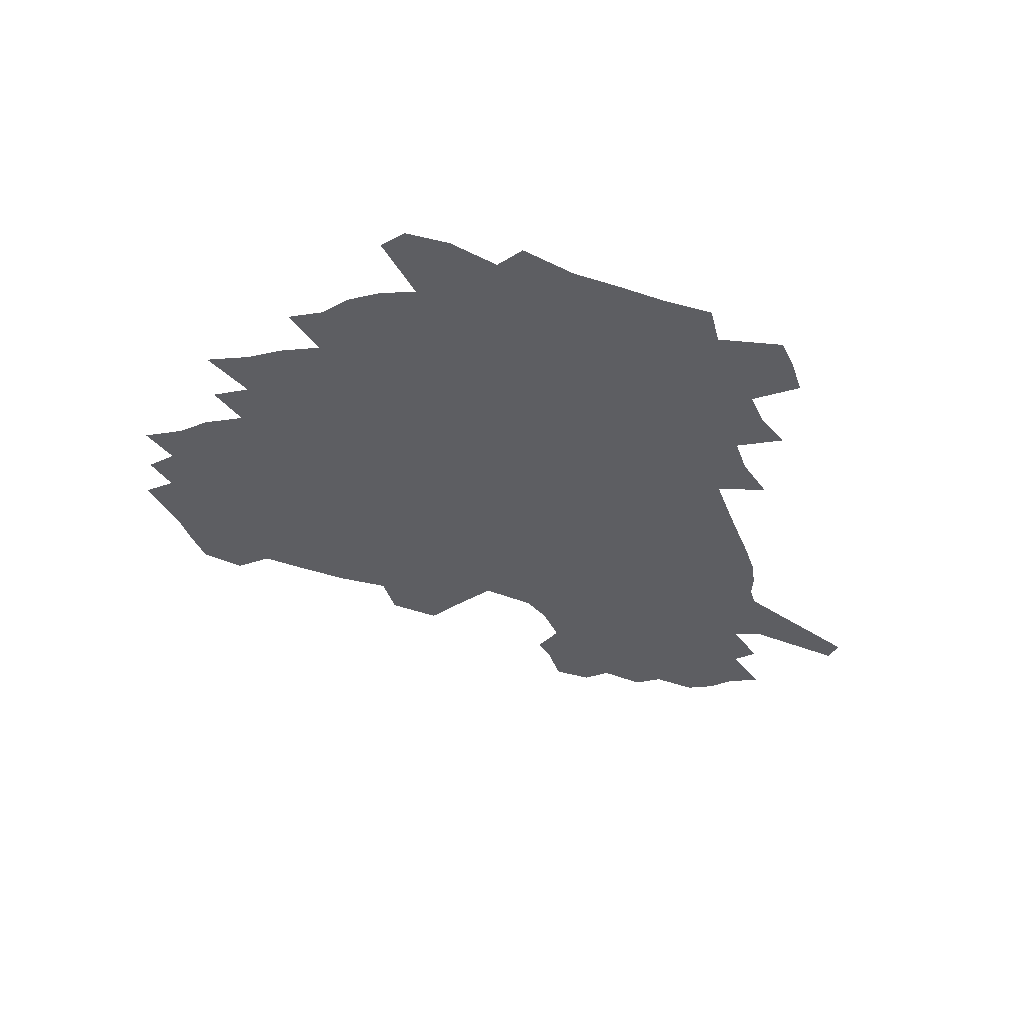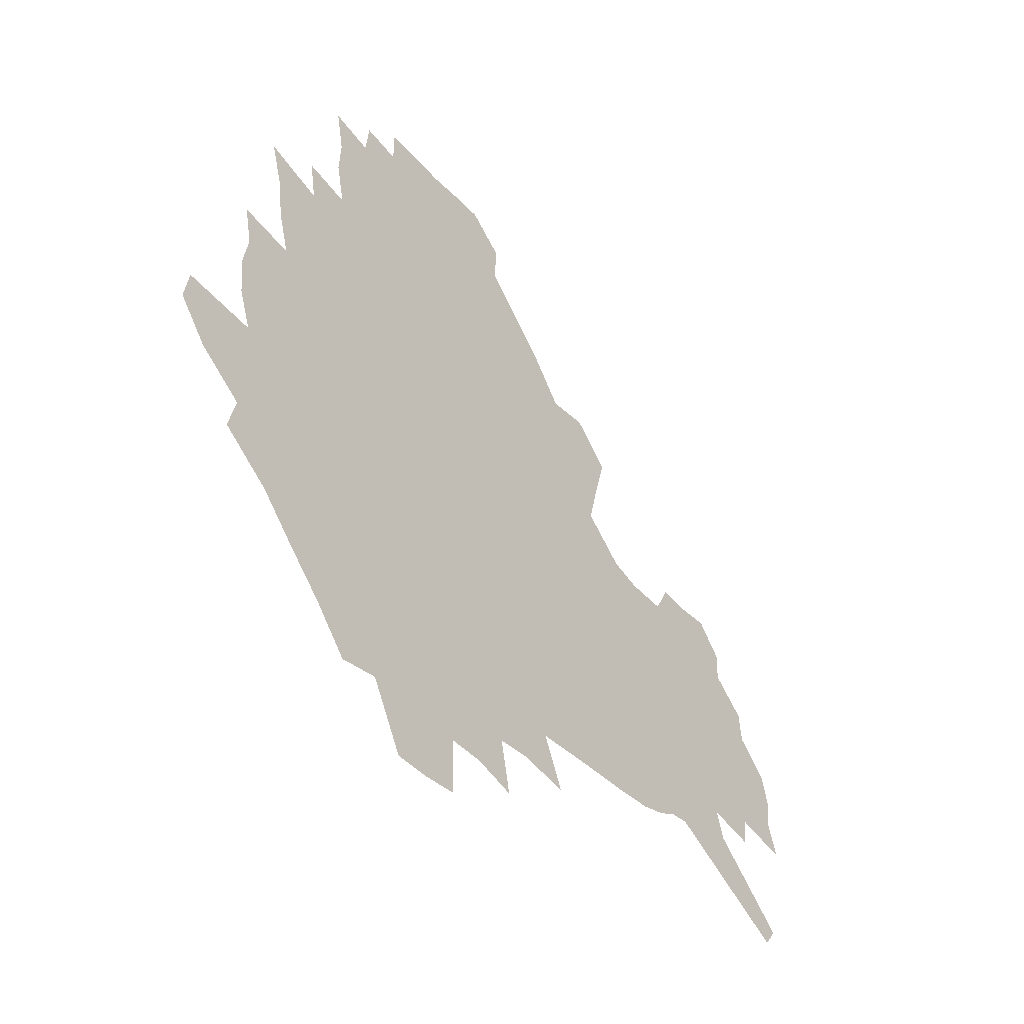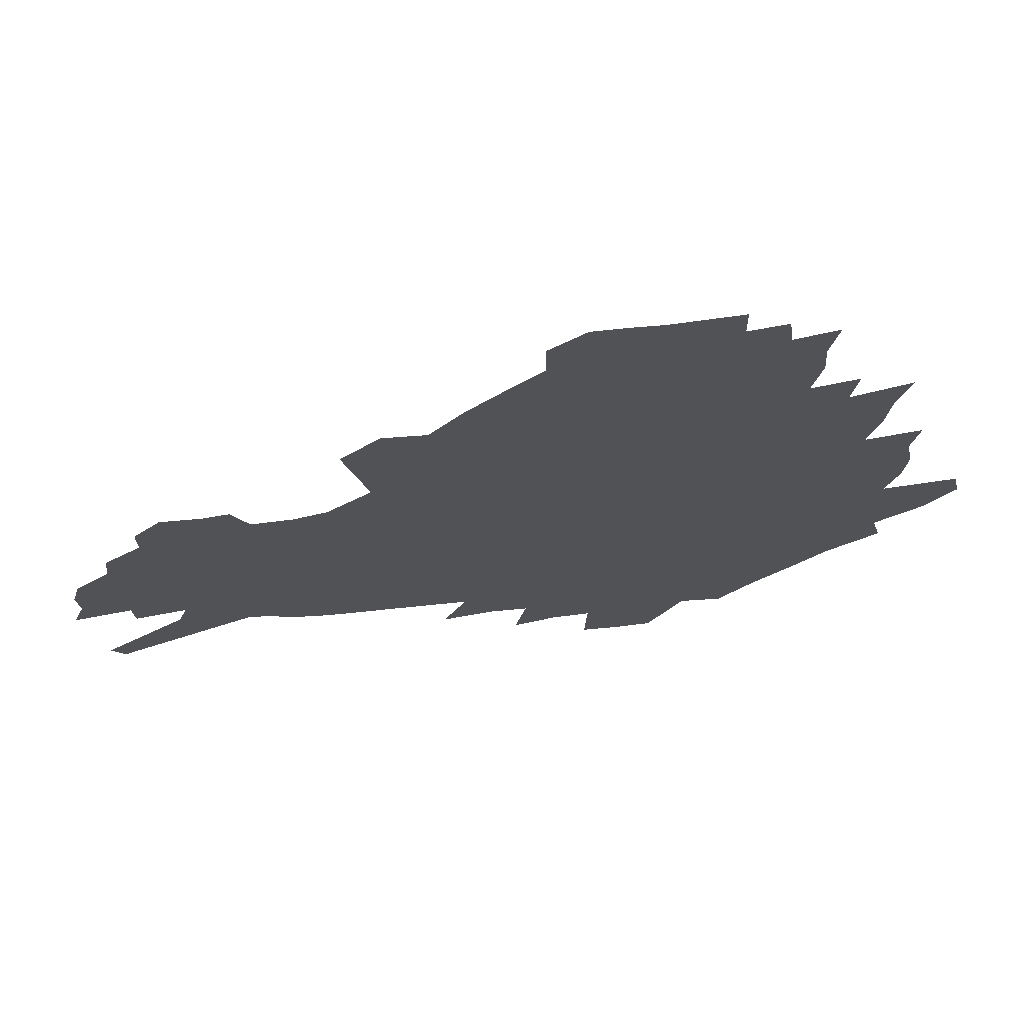
<metadata>
{"format":"obj","ext":"obj","renderer":"f3d","projection":"perspective","resolution":1024,"background":"white","views":[{"elev":-38.5,"azim":-67.7,"up":"+Z"},{"elev":-41.0,"azim":-52.4,"up":"+Y"},{"elev":67.7,"azim":173.2,"up":"+Y"}]}
</metadata>
<code>
v 227.4 188.1 0
v 214.1 204.4 0
v 216.7 217.7 0
v 244 159.3 0
v 248 173.6 0
v 248.7 187.5 0
v 250.6 201.2 0
v 249.6 215.2 0
v 244 231.3 0
v 242.4 246.7 0
v 245.4 261.3 0
v 242 277.7 0
v 266.5 143.1 0
v 272 158.2 0
v 273.8 172.1 0
v 274.8 185.7 0
v 270.2 200.2 0
v 270.2 214.1 0
v 270.3 228.3 0
v 271.7 242.4 0
v 269.2 257.7 0
v 266.4 273.8 0
v 261.1 292.1 0
v 259.2 308.7 0
v 253.4 327.8 0
v 282.9 126.2 0
v 288.5 142.9 0
v 293.9 158.3 0
v 295.1 171.6 0
v 292.4 185.1 0
v 290.6 198.8 0
v 290.3 212.4 0
v 287.9 226.8 0
v 289.4 240.5 0
v 289.2 254.8 0
v 286.7 270.3 0
v 283.1 287.3 0
v 281.2 303.7 0
v 279.7 319.9 0
v 276.9 337.1 0
v 299.7 109.7 0
v 303.9 127.7 0
v 307.7 143.9 0
v 310.1 158.3 0
v 310.9 171.5 0
v 309.8 184.5 0
v 308.9 197.7 0
v 307.3 211.3 0
v 306.7 225 0
v 305.2 239.1 0
v 306.4 252.6 0
v 304.2 267.9 0
v 301.1 284.6 0
v 297.4 302.3 0
v 297.9 317.3 0
v 297.4 332.9 0
v 293.5 351.2 0
v 294.5 366 0
v 290.9 384 0
v 315.1 92.14 0
v 318 111.2 0
v 320.8 128.6 0
v 322.7 143.9 0
v 324.6 158.4 0
v 325.3 171.5 0
v 324.8 184.3 0
v 323.9 197.3 0
v 323.6 210.3 0
v 323.4 223.5 0
v 322.6 237.1 0
v 320.9 251.8 0
v 318.7 267.4 0
v 317.1 283.1 0
v 315 299.7 0
v 312.6 317 0
v 314.3 331.3 0
v 313.6 347 0
v 312.6 362.9 0
v 310 379.9 0
v 311.9 394 0
v 333.7 94.92 0
v 334.9 113 0
v 336.1 129.5 0
v 337.4 144.8 0
v 338.1 158.5 0
v 338.7 171.7 0
v 338.6 184.3 0
v 338.5 196.9 0
v 337.5 209.9 0
v 337.3 222.8 0
v 337.2 235.9 0
v 335.1 251 0
v 335.5 264.6 0
v 332.7 281.7 0
v 330.4 299 0
v 330 314.6 0
v 329.9 330 0
v 329.2 346 0
v 329 361.4 0
v 328.7 376.8 0
v 329 391.4 0
v 329.3 405.8 0
v 349.1 67.15 0
v 349.2 93.78 0
v 349.7 113.3 0
v 350.8 131.2 0
v 351.1 145.6 0
v 351.2 158.8 0
v 351.4 171.8 0
v 351.3 184.3 0
v 351.5 196.7 0
v 351.1 209.4 0
v 351.1 222.1 0
v 350.5 235.5 0
v 350.5 248.8 0
v 349.1 264.1 0
v 346.9 281.8 0
v 346 297.4 0
v 345.3 313.7 0
v 345.3 329 0
v 344.8 344.9 0
v 344.5 360.5 0
v 345.3 375 0
v 344 391.1 0
v 345 405 0
v 365.4 66.75 0
v 364.8 95.04 0
v 364.3 113.9 0
v 364.2 131.8 0
v 364 145.5 0
v 363.9 158.7 0
v 363.8 171.6 0
v 363.7 184.3 0
v 363.6 196.9 0
v 363.7 209.4 0
v 363.5 222.3 0
v 363.4 235.2 0
v 363.3 248.4 0
v 363.3 262.1 0
v 360.8 281.4 0
v 360 298.8 0
v 360.1 313.4 0
v 359.9 329.4 0
v 360.2 344.2 0
v 360 359.7 0
v 360.5 374.4 0
v 360.2 389.8 0
v 360.3 404.2 0
v 382 68.04 0
v 380.9 92.23 0
v 378.8 114.1 0
v 377.2 132.5 0
v 377 145.6 0
v 376.6 158.8 0
v 376.3 171.6 0
v 376.1 184.3 0
v 376 196.9 0
v 376 209.6 0
v 375.9 222.3 0
v 375.9 235 0
v 376.7 247.4 0
v 376.1 261.8 0
v 375.4 278.4 0
v 374.2 298 0
v 374.5 313.7 0
v 374.7 329.2 0
v 375.2 343.8 0
v 375.3 359.1 0
v 375.3 374.6 0
v 375.2 390.1 0
v 374.9 405.2 0
v 397.7 91.85 0
v 393.9 113.8 0
v 392.4 129.7 0
v 390.4 145.4 0
v 389.2 159.1 0
v 389 171.8 0
v 388.5 184.7 0
v 388.3 197.1 0
v 388.4 209.9 0
v 388.3 222.5 0
v 388.6 234.8 0
v 388.8 247.6 0
v 388.9 262.2 0
v 388.8 278.4 0
v 388.8 295.7 0
v 388.8 314 0
v 389.5 329.1 0
v 390.2 344.3 0
v 390.3 359.6 0
v 390.5 375.6 0
v 390.3 390.6 0
v 389.8 405.4 0
v 417 86.6 0
v 412.1 109.6 0
v 407.6 128.9 0
v 404.8 144.5 0
v 403.2 158.5 0
v 401.6 172.5 0
v 400.6 185.2 0
v 400.6 197.5 0
v 400 210 0
v 400.6 222.5 0
v 400.8 234.9 0
v 401 247.3 0
v 401.7 261.1 0
v 402.4 276.4 0
v 403.2 293.4 0
v 404.1 310.6 0
v 404.8 327.4 0
v 405.4 344.1 0
v 406.1 361.3 0
v 405.7 376.1 0
v 406 392.9 0
v 429.1 110.7 0
v 424.1 128.3 0
v 420.6 143.4 0
v 416.8 158.9 0
v 415.6 171.9 0
v 414.9 184.7 0
v 414.3 197.4 0
v 413.4 210.1 0
v 413.1 222.6 0
v 413.7 235.2 0
v 413.5 247.6 0
v 414.3 260.8 0
v 415.9 276.3 0
v 417.1 291.5 0
v 419 310.9 0
v 420.4 327.8 0
v 421.2 344.9 0
v 421.5 361.6 0
v 452.1 106.7 0
v 441.7 128.7 0
v 435.4 144.4 0
v 432.1 158.4 0
v 429.8 171.8 0
v 428.6 184.6 0
v 428 197.3 0
v 427.2 210 0
v 425.9 222.9 0
v 426.2 235.3 0
v 426.6 248 0
v 427.8 261.3 0
v 429.8 276.2 0
v 431.7 292 0
v 433.8 308.6 0
v 436 327.3 0
v 437.7 346.1 0
v 460.4 129.6 0
v 454.3 143.6 0
v 450.1 157.4 0
v 445.6 171.4 0
v 444.2 184.1 0
v 444.2 196.7 0
v 440.2 210.8 0
v 439.5 223 0
v 439.6 235.5 0
v 440.5 248.2 0
v 441.9 261.6 0
v 443.9 275.8 0
v 446.6 291.5 0
v 450.3 309.6 0
v 452.9 328 0
v 479.4 130.3 0
v 472.5 143.9 0
v 466.7 157.7 0
v 464.6 170.3 0
v 460.7 183.8 0
v 459.9 196.2 0
v 456.4 210 0
v 454.5 222.9 0
v 454.8 235.5 0
v 455.5 248.3 0
v 456 261.2 0
v 459.4 275.6 0
v 463.8 292.2 0
v 467.1 309.6 0
v 472.1 329.8 0
v 497.8 130.8 0
v 487.2 145.9 0
v 484.6 157.9 0
v 479.8 171 0
v 478 183.3 0
v 474.8 196.4 0
v 472.2 209.3 0
v 469 222.7 0
v 469.5 235.1 0
v 472.3 248 0
v 475.3 261.4 0
v 479.2 275.5 0
v 483.9 293.4 0
v 489.9 313.6 0
v 514.1 131.9 0
v 502.7 147.3 0
v 499.8 158.7 0
v 494.5 171.8 0
v 492.6 183.6 0
v 488.4 197 0
v 486.2 209.4 0
v 484.5 222 0
v 486.8 234.2 0
v 490.2 246.5 0
v 498.8 259.2 0
v 526.7 135.1 0
v 516.6 149.2 0
v 512 161 0
v 508.5 172.8 0
v 505 185.1 0
v 502.3 197.3 0
v 500 209.3 0
v 497.6 221.3 0
v 500.2 232.4 0
v 504.4 243.8 0
v 513.5 255.3 0
v 535.9 139.4 0
v 530.5 150.6 0
v 525.3 162.2 0
v 522.6 173.5 0
v 520 185.1 0
v 518.9 196.6 0
v 516.1 208.6 0
v 515.6 219.9 0
v 515 231 0
v 518.2 241.5 0
v 532.3 254.9 0
v 539.9 268.7 0
v 545.4 140.5 0
v 542.4 152 0
v 539.9 162.5 0
v 537.5 173.5 0
v 533.8 185.2 0
v 533.7 196.3 0
v 535.6 207.5 0
v 533.9 219 0
v 537.1 230.4 0
v 541.1 242.1 0
v 546.2 254.3 0
v 552 267.2 0
v 608.3 108.2 0
v 557.7 151.1 0
v 559 160.8 0
v 556 172.5 0
v 555.3 183.8 0
v 557.3 195 0
v 557.5 206.6 0
v 557.5 218.4 0
v 561.8 230.3 0
v 559.3 242.3 0
v 562.9 254.5 0
v 570 268.4 0
v 614.5 116.1 0
v 576.9 147.8 0
v 572.6 159.9 0
v 575.2 170.7 0
v 573.9 182.4 0
v 573.8 194 0
v 575 205.7 0
v 577.4 217.7 0
v 579.6 230 0
v 582.1 242.6 0
v 582.3 255.4 0
v 596.1 155.4 0
v 597.1 167.4 0
v 592.6 180.4 0
v 588.2 193.2 0
v 594.9 204.2 0
v 600.3 216.1 0
v 598.7 229.2 0
v 623.5 162.4 0
v 618.3 176.4 0
v 619.5 189 0
v 615.9 202.2 0
f 5 6 1
f 1 6 2
f 6 7 2
f 2 7 3
f 7 8 3
f 13 14 4
f 4 14 5
f 14 15 5
f 5 15 6
f 15 16 6
f 6 16 7
f 16 17 7
f 7 17 8
f 17 18 8
f 8 18 9
f 18 19 9
f 9 19 10
f 19 20 10
f 10 20 11
f 20 21 11
f 11 21 12
f 21 22 12
f 26 27 13
f 13 27 14
f 27 28 14
f 14 28 15
f 28 29 15
f 15 29 16
f 29 30 16
f 16 30 17
f 30 31 17
f 17 31 18
f 31 32 18
f 18 32 19
f 32 33 19
f 19 33 20
f 33 34 20
f 20 34 21
f 34 35 21
f 21 35 22
f 35 36 22
f 22 36 23
f 36 37 23
f 23 37 24
f 37 38 24
f 24 38 25
f 38 39 25
f 41 42 26
f 26 42 27
f 42 43 27
f 27 43 28
f 43 44 28
f 28 44 29
f 44 45 29
f 29 45 30
f 45 46 30
f 30 46 31
f 46 47 31
f 31 47 32
f 47 48 32
f 32 48 33
f 48 49 33
f 33 49 34
f 49 50 34
f 34 50 35
f 50 51 35
f 35 51 36
f 51 52 36
f 36 52 37
f 52 53 37
f 37 53 38
f 53 54 38
f 38 54 39
f 54 55 39
f 39 55 40
f 55 56 40
f 60 61 41
f 41 61 42
f 61 62 42
f 42 62 43
f 62 63 43
f 43 63 44
f 63 64 44
f 44 64 45
f 64 65 45
f 45 65 46
f 65 66 46
f 46 66 47
f 66 67 47
f 47 67 48
f 67 68 48
f 48 68 49
f 68 69 49
f 49 69 50
f 69 70 50
f 50 70 51
f 70 71 51
f 51 71 52
f 71 72 52
f 52 72 53
f 72 73 53
f 53 73 54
f 73 74 54
f 54 74 55
f 74 75 55
f 55 75 56
f 75 76 56
f 56 76 57
f 76 77 57
f 57 77 58
f 77 78 58
f 58 78 59
f 78 79 59
f 60 81 61
f 81 82 61
f 61 82 62
f 82 83 62
f 62 83 63
f 83 84 63
f 63 84 64
f 84 85 64
f 64 85 65
f 85 86 65
f 65 86 66
f 86 87 66
f 66 87 67
f 87 88 67
f 67 88 68
f 88 89 68
f 68 89 69
f 89 90 69
f 69 90 70
f 90 91 70
f 70 91 71
f 91 92 71
f 71 92 72
f 92 93 72
f 72 93 73
f 93 94 73
f 73 94 74
f 94 95 74
f 74 95 75
f 95 96 75
f 75 96 76
f 96 97 76
f 76 97 77
f 97 98 77
f 77 98 78
f 98 99 78
f 78 99 79
f 99 100 79
f 79 100 80
f 100 101 80
f 103 104 81
f 81 104 82
f 104 105 82
f 82 105 83
f 105 106 83
f 83 106 84
f 106 107 84
f 84 107 85
f 107 108 85
f 85 108 86
f 108 109 86
f 86 109 87
f 109 110 87
f 87 110 88
f 110 111 88
f 88 111 89
f 111 112 89
f 89 112 90
f 112 113 90
f 90 113 91
f 113 114 91
f 91 114 92
f 114 115 92
f 92 115 93
f 115 116 93
f 93 116 94
f 116 117 94
f 94 117 95
f 117 118 95
f 95 118 96
f 118 119 96
f 96 119 97
f 119 120 97
f 97 120 98
f 120 121 98
f 98 121 99
f 121 122 99
f 99 122 100
f 122 123 100
f 100 123 101
f 123 124 101
f 101 124 102
f 124 125 102
f 103 126 104
f 126 127 104
f 104 127 105
f 127 128 105
f 105 128 106
f 128 129 106
f 106 129 107
f 129 130 107
f 107 130 108
f 130 131 108
f 108 131 109
f 131 132 109
f 109 132 110
f 132 133 110
f 110 133 111
f 133 134 111
f 111 134 112
f 134 135 112
f 112 135 113
f 135 136 113
f 113 136 114
f 136 137 114
f 114 137 115
f 137 138 115
f 115 138 116
f 138 139 116
f 116 139 117
f 139 140 117
f 117 140 118
f 140 141 118
f 118 141 119
f 141 142 119
f 119 142 120
f 142 143 120
f 120 143 121
f 143 144 121
f 121 144 122
f 144 145 122
f 122 145 123
f 145 146 123
f 123 146 124
f 146 147 124
f 124 147 125
f 147 148 125
f 126 149 127
f 149 150 127
f 127 150 128
f 150 151 128
f 128 151 129
f 151 152 129
f 129 152 130
f 152 153 130
f 130 153 131
f 153 154 131
f 131 154 132
f 154 155 132
f 132 155 133
f 155 156 133
f 133 156 134
f 156 157 134
f 134 157 135
f 157 158 135
f 135 158 136
f 158 159 136
f 136 159 137
f 159 160 137
f 137 160 138
f 160 161 138
f 138 161 139
f 161 162 139
f 139 162 140
f 162 163 140
f 140 163 141
f 163 164 141
f 141 164 142
f 164 165 142
f 142 165 143
f 165 166 143
f 143 166 144
f 166 167 144
f 144 167 145
f 167 168 145
f 145 168 146
f 168 169 146
f 146 169 147
f 169 170 147
f 147 170 148
f 170 171 148
f 150 172 151
f 172 173 151
f 151 173 152
f 173 174 152
f 152 174 153
f 174 175 153
f 153 175 154
f 175 176 154
f 154 176 155
f 176 177 155
f 155 177 156
f 177 178 156
f 156 178 157
f 178 179 157
f 157 179 158
f 179 180 158
f 158 180 159
f 180 181 159
f 159 181 160
f 181 182 160
f 160 182 161
f 182 183 161
f 161 183 162
f 183 184 162
f 162 184 163
f 184 185 163
f 163 185 164
f 185 186 164
f 164 186 165
f 186 187 165
f 165 187 166
f 187 188 166
f 166 188 167
f 188 189 167
f 167 189 168
f 189 190 168
f 168 190 169
f 190 191 169
f 169 191 170
f 191 192 170
f 170 192 171
f 192 193 171
f 172 194 173
f 194 195 173
f 173 195 174
f 195 196 174
f 174 196 175
f 196 197 175
f 175 197 176
f 197 198 176
f 176 198 177
f 198 199 177
f 177 199 178
f 199 200 178
f 178 200 179
f 200 201 179
f 179 201 180
f 201 202 180
f 180 202 181
f 202 203 181
f 181 203 182
f 203 204 182
f 182 204 183
f 204 205 183
f 183 205 184
f 205 206 184
f 184 206 185
f 206 207 185
f 185 207 186
f 207 208 186
f 186 208 187
f 208 209 187
f 187 209 188
f 209 210 188
f 188 210 189
f 210 211 189
f 189 211 190
f 211 212 190
f 190 212 191
f 212 213 191
f 191 213 192
f 213 214 192
f 192 214 193
f 195 215 196
f 215 216 196
f 196 216 197
f 216 217 197
f 197 217 198
f 217 218 198
f 198 218 199
f 218 219 199
f 199 219 200
f 219 220 200
f 200 220 201
f 220 221 201
f 201 221 202
f 221 222 202
f 202 222 203
f 222 223 203
f 203 223 204
f 223 224 204
f 204 224 205
f 224 225 205
f 205 225 206
f 225 226 206
f 206 226 207
f 226 227 207
f 207 227 208
f 227 228 208
f 208 228 209
f 228 229 209
f 209 229 210
f 229 230 210
f 210 230 211
f 230 231 211
f 211 231 212
f 231 232 212
f 212 232 213
f 215 233 216
f 233 234 216
f 216 234 217
f 234 235 217
f 217 235 218
f 235 236 218
f 218 236 219
f 236 237 219
f 219 237 220
f 237 238 220
f 220 238 221
f 238 239 221
f 221 239 222
f 239 240 222
f 222 240 223
f 240 241 223
f 223 241 224
f 241 242 224
f 224 242 225
f 242 243 225
f 225 243 226
f 243 244 226
f 226 244 227
f 244 245 227
f 227 245 228
f 245 246 228
f 228 246 229
f 246 247 229
f 229 247 230
f 247 248 230
f 230 248 231
f 248 249 231
f 231 249 232
f 234 250 235
f 250 251 235
f 235 251 236
f 251 252 236
f 236 252 237
f 252 253 237
f 237 253 238
f 253 254 238
f 238 254 239
f 254 255 239
f 239 255 240
f 255 256 240
f 240 256 241
f 256 257 241
f 241 257 242
f 257 258 242
f 242 258 243
f 258 259 243
f 243 259 244
f 259 260 244
f 244 260 245
f 260 261 245
f 245 261 246
f 261 262 246
f 246 262 247
f 262 263 247
f 247 263 248
f 263 264 248
f 248 264 249
f 250 265 251
f 265 266 251
f 251 266 252
f 266 267 252
f 252 267 253
f 267 268 253
f 253 268 254
f 268 269 254
f 254 269 255
f 269 270 255
f 255 270 256
f 270 271 256
f 256 271 257
f 271 272 257
f 257 272 258
f 272 273 258
f 258 273 259
f 273 274 259
f 259 274 260
f 274 275 260
f 260 275 261
f 275 276 261
f 261 276 262
f 276 277 262
f 262 277 263
f 277 278 263
f 263 278 264
f 278 279 264
f 265 280 266
f 280 281 266
f 266 281 267
f 281 282 267
f 267 282 268
f 282 283 268
f 268 283 269
f 283 284 269
f 269 284 270
f 284 285 270
f 270 285 271
f 285 286 271
f 271 286 272
f 286 287 272
f 272 287 273
f 287 288 273
f 273 288 274
f 288 289 274
f 274 289 275
f 289 290 275
f 275 290 276
f 290 291 276
f 276 291 277
f 291 292 277
f 277 292 278
f 292 293 278
f 278 293 279
f 280 294 281
f 294 295 281
f 281 295 282
f 295 296 282
f 282 296 283
f 296 297 283
f 283 297 284
f 297 298 284
f 284 298 285
f 298 299 285
f 285 299 286
f 299 300 286
f 286 300 287
f 300 301 287
f 287 301 288
f 301 302 288
f 288 302 289
f 302 303 289
f 289 303 290
f 303 304 290
f 290 304 291
f 294 305 295
f 305 306 295
f 295 306 296
f 306 307 296
f 296 307 297
f 307 308 297
f 297 308 298
f 308 309 298
f 298 309 299
f 309 310 299
f 299 310 300
f 310 311 300
f 300 311 301
f 311 312 301
f 301 312 302
f 312 313 302
f 302 313 303
f 313 314 303
f 303 314 304
f 314 315 304
f 305 316 306
f 316 317 306
f 306 317 307
f 317 318 307
f 307 318 308
f 318 319 308
f 308 319 309
f 319 320 309
f 309 320 310
f 320 321 310
f 310 321 311
f 321 322 311
f 311 322 312
f 322 323 312
f 312 323 313
f 323 324 313
f 313 324 314
f 324 325 314
f 314 325 315
f 325 326 315
f 316 328 317
f 328 329 317
f 317 329 318
f 329 330 318
f 318 330 319
f 330 331 319
f 319 331 320
f 331 332 320
f 320 332 321
f 332 333 321
f 321 333 322
f 333 334 322
f 322 334 323
f 334 335 323
f 323 335 324
f 335 336 324
f 324 336 325
f 336 337 325
f 325 337 326
f 337 338 326
f 326 338 327
f 338 339 327
f 328 340 329
f 340 341 329
f 329 341 330
f 341 342 330
f 330 342 331
f 342 343 331
f 331 343 332
f 343 344 332
f 332 344 333
f 344 345 333
f 333 345 334
f 345 346 334
f 334 346 335
f 346 347 335
f 335 347 336
f 347 348 336
f 336 348 337
f 348 349 337
f 337 349 338
f 349 350 338
f 338 350 339
f 350 351 339
f 340 352 341
f 352 353 341
f 341 353 342
f 353 354 342
f 342 354 343
f 354 355 343
f 343 355 344
f 355 356 344
f 344 356 345
f 356 357 345
f 345 357 346
f 357 358 346
f 346 358 347
f 358 359 347
f 347 359 348
f 359 360 348
f 348 360 349
f 360 361 349
f 349 361 350
f 361 362 350
f 350 362 351
f 354 363 355
f 363 364 355
f 355 364 356
f 364 365 356
f 356 365 357
f 365 366 357
f 357 366 358
f 366 367 358
f 358 367 359
f 367 368 359
f 359 368 360
f 368 369 360
f 360 369 361
f 364 370 365
f 370 371 365
f 365 371 366
f 371 372 366
f 366 372 367
f 372 373 367
f 367 373 368

</code>
